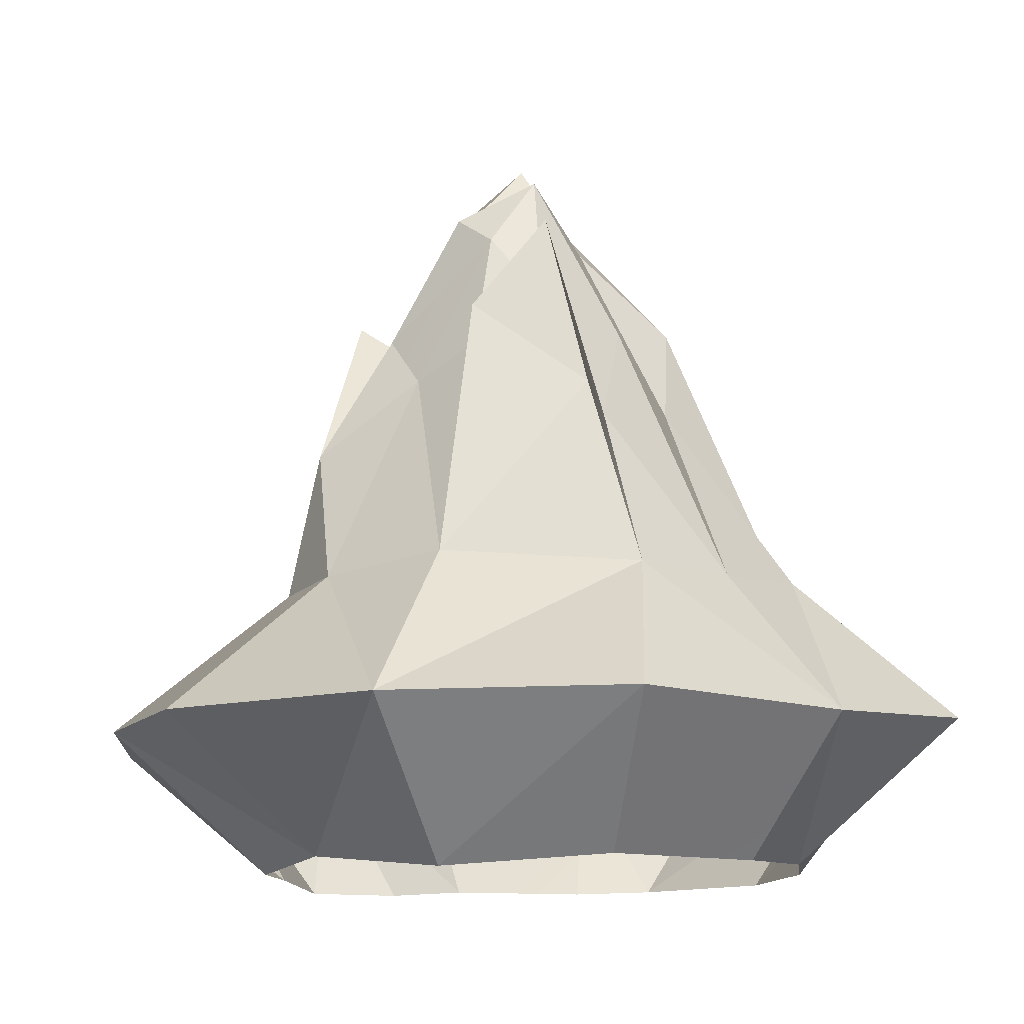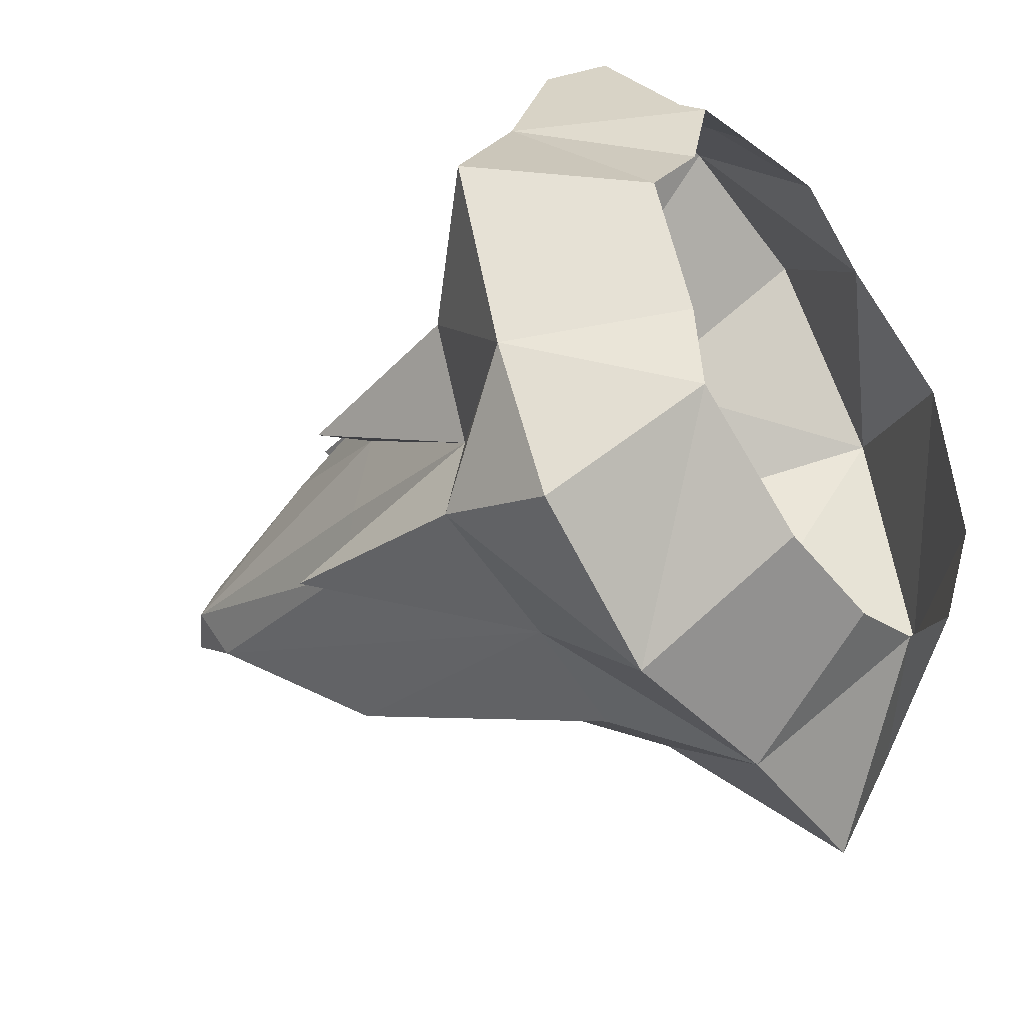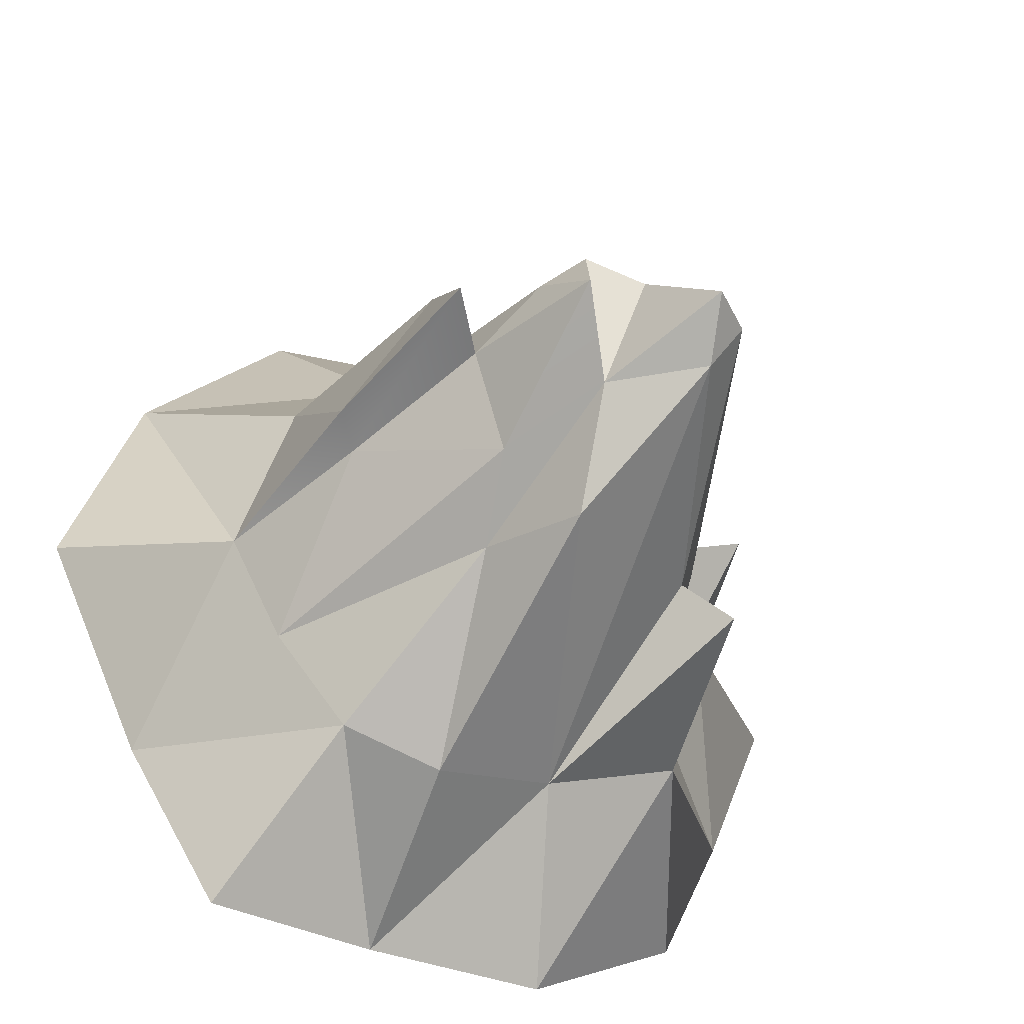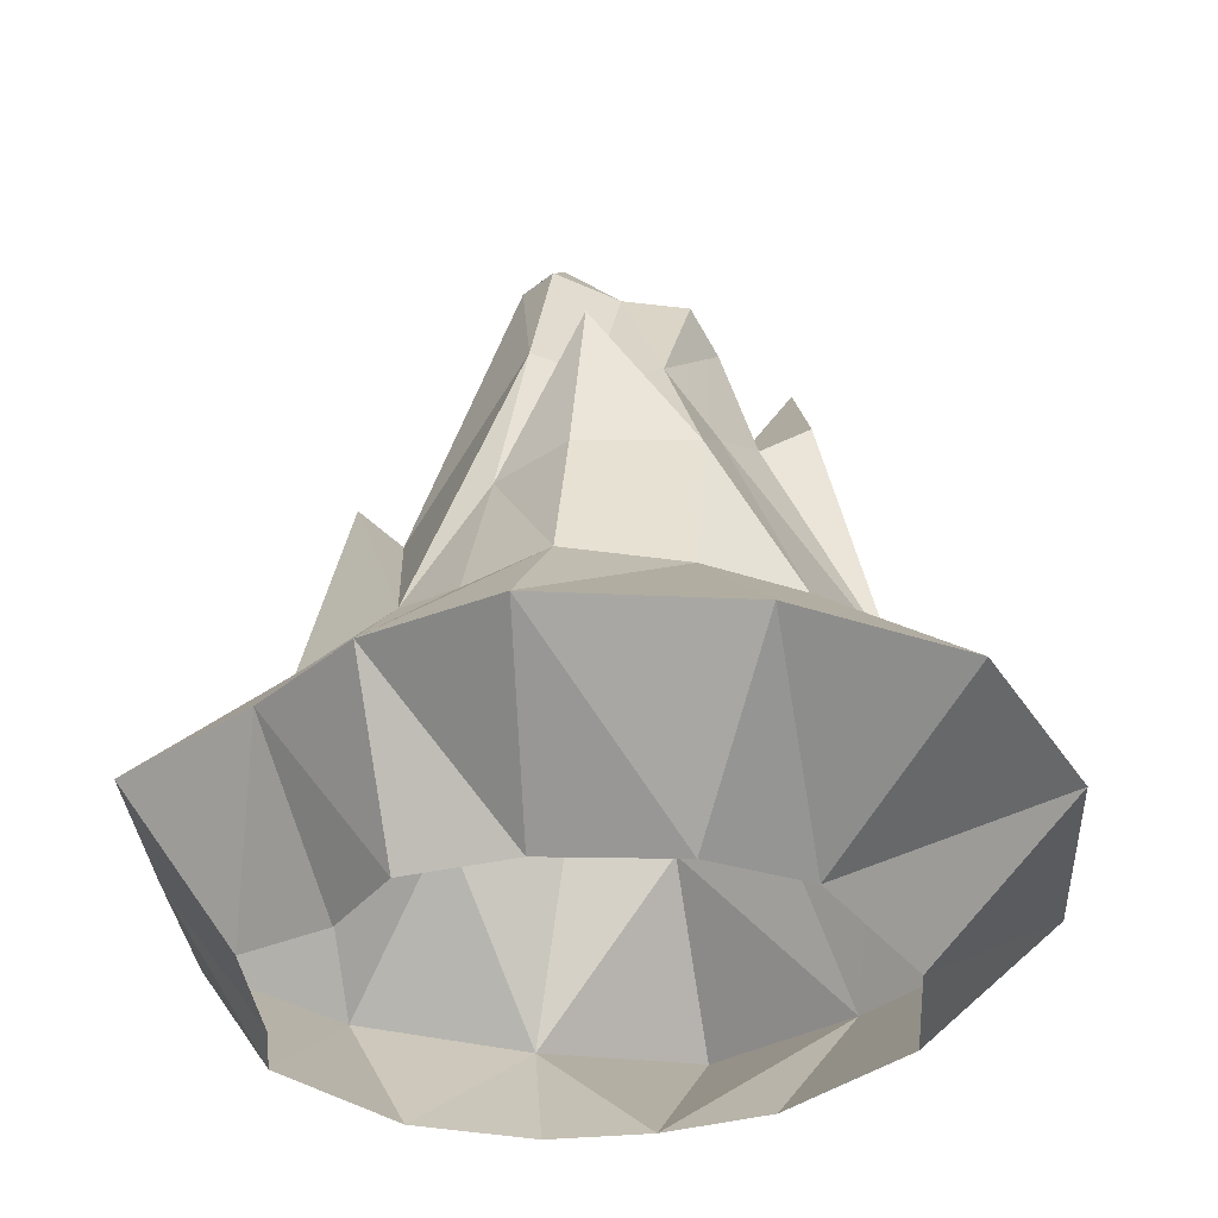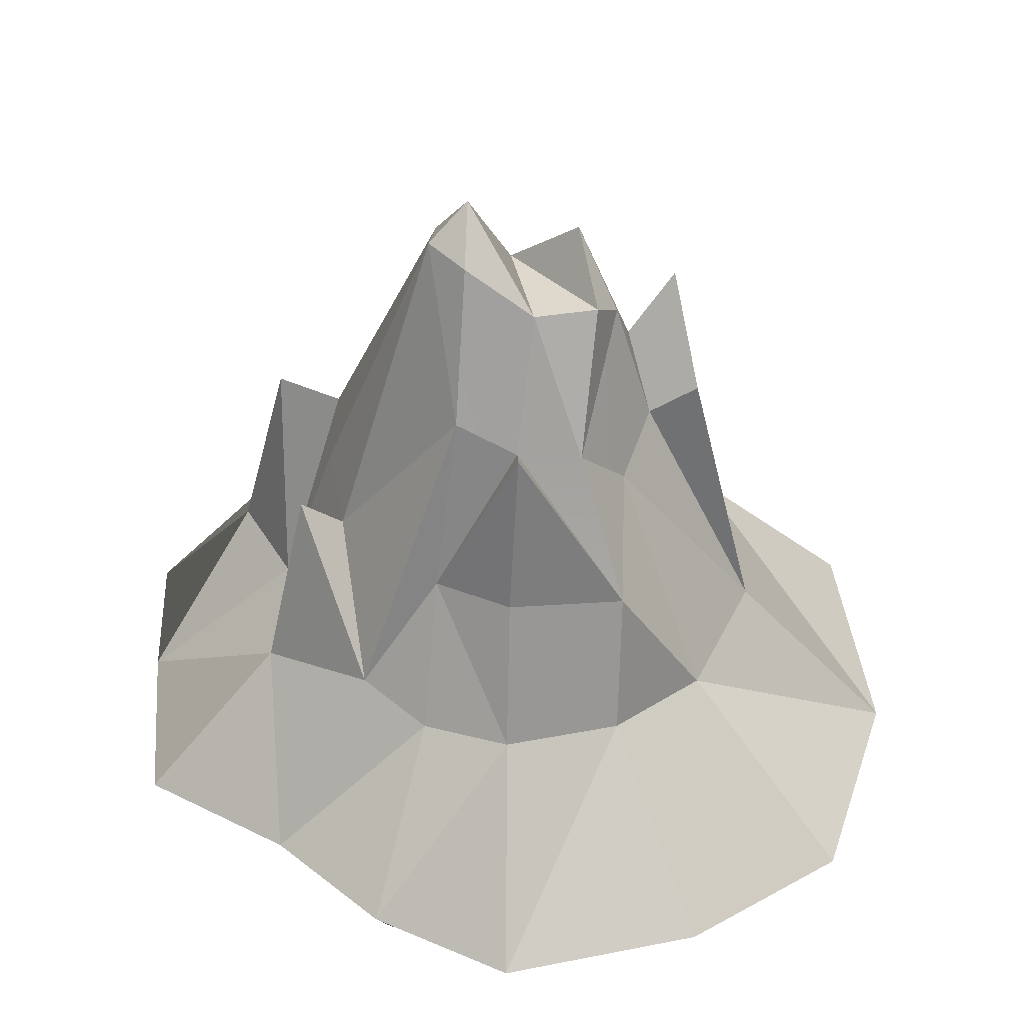
<metadata>
{"format":"obj","ext":"obj","renderer":"f3d","projection":"perspective","resolution":1024,"background":"white","views":[{"elev":-12.7,"azim":74.8,"up":"+Y"},{"elev":-42.3,"azim":-54.6,"up":"+Z"},{"elev":-41.0,"azim":155.3,"up":"+Z"},{"elev":-33.3,"azim":-16.2,"up":"+Y"},{"elev":41.2,"azim":-25.5,"up":"+Y"}]}
</metadata>
<code>
g iceberg
v 1.125 0.9257 0.001099
v 0.8327 1.359 0.5075
v 0.8786 1.817 0.1423
v 0.3759 2.193 0.05991
v 0.4632 1.834 0.3159
v 0.2894 1.979 0.4438
v -0.4181 0.7281 0.9423
v -0.5399 0.02292 1.165
v -0.6566 0.696 0.5989
v -0.5399 0.02292 1.165
v -0.8419 -0.01966 0.8324
v -0.6566 0.696 0.5989
v 1.333 0.001262 -0.1995
v 1.006 0.7989 -0.1154
v 1.06 0.006884 -0.7277
v 1.006 0.7989 -0.1154
v 0.4513 1.382 -0.3719
v 1.06 0.006884 -0.7277
v 0.3759 2.193 0.05991
v 0.2894 1.979 0.4438
v 0.1593 1.888 -0.2551
v -0.8419 -0.01966 0.8324
v -1.021 0.06859 0.4808
v -0.6566 0.696 0.5989
v -0.5399 0.02292 1.165
v -0.4181 0.7281 0.9423
v 0.1121 0.7096 1.124
v 0.03198 -0.00933 1.258
v -0.922 1.114 -0.7599
v -1.096 0.1003 -0.9678
v -0.4054 0.05443 -1.224
v 0.3628 0.9831 -0.653
v 0.207 0.0939 -1.349
v 0.7065 0.05747 -1.203
v -0.2504 2.186 -0.243
v 0.1041 1.496 -0.7502
v 0.1593 1.888 -0.2551
v -0.8275 0.8788 -0.3398
v -1.047 0.0312 -0.5116
v -0.6811 1.034 -0.5682
v -1.047 0.0312 -0.5116
v -1.096 0.1003 -0.9678
v -0.922 1.114 -0.7599
v -0.1782 2.456 -0.02426
v 0.1593 1.888 -0.2551
v -0.02356 1.997 0.3868
v -0.2504 2.186 -0.243
v 0.1593 1.888 -0.2551
v -0.1782 2.456 -0.02426
v 0.6026 1.237 0.4359
v 0.343 1.082 0.6668
v 0.4632 1.834 0.3159
v 0.06293 1.359 0.7447
v 0.06293 1.359 0.7447
v -0.2145 1.371 0.602
v -0.02356 1.997 0.3868
v 0.1121 0.7096 1.124
v -0.4735 1.543 0.4602
v -0.6566 0.696 0.5989
v -1.021 0.06859 0.4808
v -0.8275 0.8788 -0.3398
v -0.6811 1.034 -0.5682
v -0.3854 2.274 -0.02487
v -0.6811 1.034 -0.5682
v -0.2504 2.186 -0.243
v -0.3854 2.274 -0.02487
v 1.006 0.7989 -0.1154
v 0.6526 1.487 0.09209
v 0.4513 1.382 -0.3719
v 0.1041 1.496 -0.7502
v 0.3628 0.9831 -0.653
v 0.1593 1.888 -0.2551
v -0.2145 1.371 0.602
v -0.6566 0.696 0.5989
v -0.4735 1.543 0.4602
v -1.352 -0.02145 0.0008316
v -1.047 0.0312 -0.5116
v -1.115 0.8914 -0.03432
v -1.047 0.0312 -0.5116
v -0.8275 0.8788 -0.3398
v -0.9071 0.7181 -0.00724
v -0.8275 0.8788 -0.3398
v -0.3854 2.274 -0.02487
v -0.9071 0.7181 -0.00724
v 0.03198 -0.00933 1.258
v 0.1121 0.7096 1.124
v 0.5454 0.003691 1.159
v 0.1121 0.7096 1.124
v 0.343 1.082 0.6668
v 0.5454 0.003691 1.159
v 0.1593 1.888 -0.2551
v 0.2894 1.979 0.4438
v -0.02356 1.997 0.3868
v -0.4735 1.543 0.4602
v -0.3854 2.274 -0.02487
v -0.3016 2.242 0.2059
v -1.021 0.06859 0.4808
v -0.9071 0.7181 -0.00724
v -0.4735 1.543 0.4602
v -0.9071 0.7181 -0.00724
v -0.3854 2.274 -0.02487
v -0.4735 1.543 0.4602
v -1.021 0.06859 0.4808
v -1.352 -0.02145 0.0008316
v -1.115 0.8914 -0.03432
v 0.4513 1.382 -0.3719
v 0.3628 0.9831 -0.653
v 1.06 0.006884 -0.7277
v 0.3628 0.9831 -0.653
v 0.7065 0.05747 -1.203
v 1.06 0.006884 -0.7277
v 0.6026 1.237 0.4359
v 1.074 0.0547 0.7256
v 0.343 1.082 0.6668
v 1.074 0.0547 0.7256
v 0.5454 0.003691 1.159
v 0.343 1.082 0.6668
v 1.333 0.001262 -0.1995
v 1.074 0.0547 0.7256
v 1.125 0.9257 0.001099
v 1.074 0.0547 0.7256
v 0.8327 1.359 0.5075
v 1.125 0.9257 0.001099
v 0.343 1.082 0.6668
v 0.1121 0.7096 1.124
v 0.06293 1.359 0.7447
v 0.1041 1.496 -0.7502
v -0.2504 2.186 -0.243
v -0.4054 0.05443 -1.224
v -0.6811 1.034 -0.5682
v -0.4054 0.05443 -1.224
v -0.2504 2.186 -0.243
v 0.207 0.0939 -1.349
v 0.1041 1.496 -0.7502
v -0.4054 0.05443 -1.224
v 0.3628 0.9831 -0.653
v 0.1041 1.496 -0.7502
v 0.207 0.0939 -1.349
v 0.3628 0.9831 -0.653
v 0.4513 1.382 -0.3719
v 0.1593 1.888 -0.2551
v 0.3759 2.193 0.05991
v 0.6526 1.487 0.09209
v 0.3759 2.193 0.05991
v 0.4513 1.382 -0.3719
v 0.4632 1.834 0.3159
v 0.3759 2.193 0.05991
v 0.6526 1.487 0.09209
v 0.6026 1.237 0.4359
v 0.4632 1.834 0.3159
v 0.6526 1.487 0.09209
v 0.2894 1.979 0.4438
v 0.4632 1.834 0.3159
v 0.06293 1.359 0.7447
v -0.3854 2.274 -0.02487
v -0.2504 2.186 -0.243
v -0.1782 2.456 -0.02426
v -0.02356 1.997 0.3868
v 0.2894 1.979 0.4438
v 0.06293 1.359 0.7447
v -0.3016 2.242 0.2059
v -0.3854 2.274 -0.02487
v -0.1782 2.456 -0.02426
v -0.3016 2.242 0.2059
v -0.1782 2.456 -0.02426
v -0.02356 1.997 0.3868
v -0.2145 1.371 0.602
v -0.3016 2.242 0.2059
v -0.02356 1.997 0.3868
v -0.4735 1.543 0.4602
v 1.074 0.0547 0.7256
v 1.333 0.001262 -0.1995
v 1.694 -0.7284 1.173
v 1.333 0.001262 -0.1995
v 2.077 -0.7123 0.04106
v 1.694 -0.7284 1.173
v -0.8419 -0.01966 0.8324
v -0.5399 0.02292 1.165
v -1.364 -0.6854 1.363
v -0.5399 0.02292 1.165
v -0.9028 -0.7378 1.917
v -1.364 -0.6854 1.363
v -0.5399 0.02292 1.165
v 0.03198 -0.00933 1.258
v -0.9028 -0.7378 1.917
v 0.03198 -0.00933 1.258
v 0.04776 -0.7321 2.12
v -0.9028 -0.7378 1.917
v -0.4054 0.05443 -1.224
v -1.096 0.1003 -0.9678
v -0.6671 -0.6557 -1.96
v -1.096 0.1003 -0.9678
v -1.436 -0.6882 -1.528
v -0.6671 -0.6557 -1.96
v 1.06 0.006884 -0.7277
v 1.55 -0.7084 -1.107
v 1.333 0.001262 -0.1995
v 1.55 -0.7084 -1.107
v 2.077 -0.7123 0.04106
v 1.333 0.001262 -0.1995
v -1.021 0.06859 0.4808
v -0.8419 -0.01966 0.8324
v -1.626 -0.6515 0.7237
v -0.8419 -0.01966 0.8324
v -1.364 -0.6854 1.363
v -1.626 -0.6515 0.7237
v 1.074 0.0547 0.7256
v 1.694 -0.7284 1.173
v 0.5454 0.003691 1.159
v 1.694 -0.7284 1.173
v 0.9352 -0.7373 1.984
v 0.5454 0.003691 1.159
v 0.207 0.0939 -1.349
v -0.4054 0.05443 -1.224
v 0.2299 -0.6949 -1.935
v -0.4054 0.05443 -1.224
v -0.6671 -0.6557 -1.96
v 0.2299 -0.6949 -1.935
v 1.06 0.006884 -0.7277
v 0.7065 0.05747 -1.203
v 1.55 -0.7084 -1.107
v 0.7065 0.05747 -1.203
v 1.083 -0.6526 -1.914
v 1.55 -0.7084 -1.107
v -1.047 0.0312 -0.5116
v -1.352 -0.02145 0.0008316
v -1.739 -0.6558 -0.8279
v -1.352 -0.02145 0.0008316
v -2.065 -0.6663 0.03215
v -1.739 -0.6558 -0.8279
v -1.047 0.0312 -0.5116
v -1.739 -0.6558 -0.8279
v -1.096 0.1003 -0.9678
v -1.739 -0.6558 -0.8279
v -1.436 -0.6882 -1.528
v -1.096 0.1003 -0.9678
v 0.03198 -0.00933 1.258
v 0.5454 0.003691 1.159
v 0.04776 -0.7321 2.12
v 0.9352 -0.7373 1.984
v -1.021 0.06859 0.4808
v -1.626 -0.6515 0.7237
v -1.352 -0.02145 0.0008316
v -1.626 -0.6515 0.7237
v -2.065 -0.6663 0.03215
v -1.352 -0.02145 0.0008316
v 0.207 0.0939 -1.349
v 0.2299 -0.6949 -1.935
v 0.7065 0.05747 -1.203
v 0.2299 -0.6949 -1.935
v 1.083 -0.6526 -1.914
v 0.7065 0.05747 -1.203
v 1.694 -0.7284 1.173
v 2.077 -0.7123 0.04106
v 1.115 -1.441 0.7337
v 2.077 -0.7123 0.04106
v 1.392 -1.388 -0.0274
v 1.115 -1.441 0.7337
v -0.9028 -0.7378 1.917
v -0.6241 -1.382 1.135
v -1.364 -0.6854 1.363
v -0.6241 -1.382 1.135
v -1.084 -1.413 0.8866
v -1.364 -0.6854 1.363
v 0.04776 -0.7321 2.12
v -0.01627 -1.406 1.338
v -0.9028 -0.7378 1.917
v -0.01627 -1.406 1.338
v -0.6241 -1.382 1.135
v -0.9028 -0.7378 1.917
v -1.436 -0.6882 -1.528
v -1.183 -1.359 -1.037
v -0.6671 -0.6557 -1.96
v -1.183 -1.359 -1.037
v -0.497 -1.365 -1.423
v -0.6671 -0.6557 -1.96
v 2.077 -0.7123 0.04106
v 1.55 -0.7084 -1.107
v 1.392 -1.388 -0.0274
v 1.04 -1.374 -0.8339
v -1.364 -0.6854 1.363
v -1.084 -1.413 0.8866
v -1.626 -0.6515 0.7237
v -1.084 -1.413 0.8866
v -1.208 -1.406 0.4206
v -1.626 -0.6515 0.7237
v 0.9352 -0.7373 1.984
v 1.694 -0.7284 1.173
v 0.5239 -1.358 1.194
v 1.694 -0.7284 1.173
v 1.115 -1.441 0.7337
v 0.5239 -1.358 1.194
v -0.6671 -0.6557 -1.96
v -0.497 -1.365 -1.423
v 0.2299 -0.6949 -1.935
v -0.497 -1.365 -1.423
v 0.1304 -1.357 -1.43
v 0.2299 -0.6949 -1.935
v 1.083 -0.6526 -1.914
v 0.6129 -1.349 -1.237
v 1.55 -0.7084 -1.107
v 0.6129 -1.349 -1.237
v 1.04 -1.374 -0.8339
v 1.55 -0.7084 -1.107
v -2.065 -0.6663 0.03215
v -1.512 -1.356 -0.02303
v -1.739 -0.6558 -0.8279
v -1.264 -1.374 -0.6441
v -1.436 -0.6882 -1.528
v -1.739 -0.6558 -0.8279
v -1.183 -1.359 -1.037
v -1.739 -0.6558 -0.8279
v -1.264 -1.374 -0.6441
v -1.183 -1.359 -1.037
v 0.9352 -0.7373 1.984
v 0.5239 -1.358 1.194
v 0.04776 -0.7321 2.12
v 0.5239 -1.358 1.194
v -0.01627 -1.406 1.338
v 0.04776 -0.7321 2.12
v -2.065 -0.6663 0.03215
v -1.626 -0.6515 0.7237
v -1.512 -1.356 -0.02303
v -1.626 -0.6515 0.7237
v -1.208 -1.406 0.4206
v -1.512 -1.356 -0.02303
v 1.083 -0.6526 -1.914
v 0.2299 -0.6949 -1.935
v 0.6129 -1.349 -1.237
v 0.2299 -0.6949 -1.935
v 0.1304 -1.357 -1.43
v 0.6129 -1.349 -1.237
v 1.006 0.7989 -0.1154
v 1.125 0.9257 0.001099
v 0.8786 1.817 0.1423
v 0.6526 1.487 0.09209
v 1.333 0.001262 -0.1995
v 0.6526 1.487 0.09209
v 0.8786 1.817 0.1423
v 0.8327 1.359 0.5075
v 0.6026 1.237 0.4359
v 0.6026 1.237 0.4359
v 0.8327 1.359 0.5075
v 1.074 0.0547 0.7256
v -0.4181 0.7281 0.9423
v -0.3169 1.533 0.8274
v 0.1121 0.7096 1.124
v -0.3169 1.533 0.8274
v -0.4181 0.7281 0.9423
v -0.6566 0.696 0.5989
v 0.1121 0.7096 1.124
v -0.3169 1.533 0.8274
v -0.2145 1.371 0.602
v -0.2145 1.371 0.602
v -0.3169 1.533 0.8274
v -0.6566 0.696 0.5989
v -0.6811 1.034 -0.5682
v -0.922 1.114 -0.7599
v -0.4054 0.05443 -1.224
v -1.047 0.0312 -0.5116
v -0.922 1.114 -0.7599
v -0.6811 1.034 -0.5682
v -0.9071 0.7181 -0.00724
v -1.115 0.8914 -0.03432
v -1.047 0.0312 -0.5116
v -1.021 0.06859 0.4808
v -1.115 0.8914 -0.03432
v -0.9071 0.7181 -0.00724
g iceberg_0
f 3 2 1
f 6 5 4
f 9 8 7
f 12 11 10
f 15 14 13
f 18 17 16
f 21 20 19
f 24 23 22
f 27 26 25
f 28 27 25
f 31 30 29
f 34 33 32
f 37 36 35
f 40 39 38
f 43 42 41
f 46 45 44
f 49 48 47
f 52 51 50
f 53 51 52
f 56 55 54
f 54 55 57
f 60 59 58
f 63 62 61
f 66 65 64
f 69 68 67
f 72 71 70
f 75 74 73
f 78 77 76
f 81 80 79
f 84 83 82
f 87 86 85
f 90 89 88
f 93 92 91
f 96 95 94
f 99 98 97
f 102 101 100
f 105 104 103
f 108 107 106
f 111 110 109
f 114 113 112
f 117 116 115
f 120 119 118
f 123 122 121
f 126 125 124
f 129 128 127
f 132 131 130
f 135 134 133
f 138 137 136
f 141 140 139
f 140 141 142
f 145 144 143
f 148 147 146
f 151 150 149
f 154 153 152
f 157 156 155
f 160 159 158
f 163 162 161
f 166 165 164
f 169 168 167
f 170 167 168
f 173 172 171
f 176 175 174
f 179 178 177
f 182 181 180
f 185 184 183
f 188 187 186
f 191 190 189
f 194 193 192
f 197 196 195
f 200 199 198
f 203 202 201
f 206 205 204
f 209 208 207
f 212 211 210
f 215 214 213
f 218 217 216
f 221 220 219
f 224 223 222
f 227 226 225
f 230 229 228
f 233 232 231
f 236 235 234
f 239 238 237
f 239 240 238
f 243 242 241
f 246 245 244
f 249 248 247
f 252 251 250
f 255 254 253
f 258 257 256
f 261 260 259
f 264 263 262
f 267 266 265
f 270 269 268
f 273 272 271
f 276 275 274
f 279 278 277
f 279 280 278
f 283 282 281
f 286 285 284
f 289 288 287
f 292 291 290
f 295 294 293
f 298 297 296
f 301 300 299
f 304 303 302
f 307 306 305
f 307 308 306
f 311 310 309
f 314 313 312
f 317 316 315
f 320 319 318
f 323 322 321
f 326 325 324
f 329 328 327
f 332 331 330
f 335 334 333
f 336 335 333
f 333 334 337
f 340 339 338
f 341 340 338
f 344 343 342
f 347 346 345
f 350 349 348
f 353 352 351
f 356 355 354
f 359 358 357
f 362 361 360
f 365 364 363
f 368 367 366

</code>
